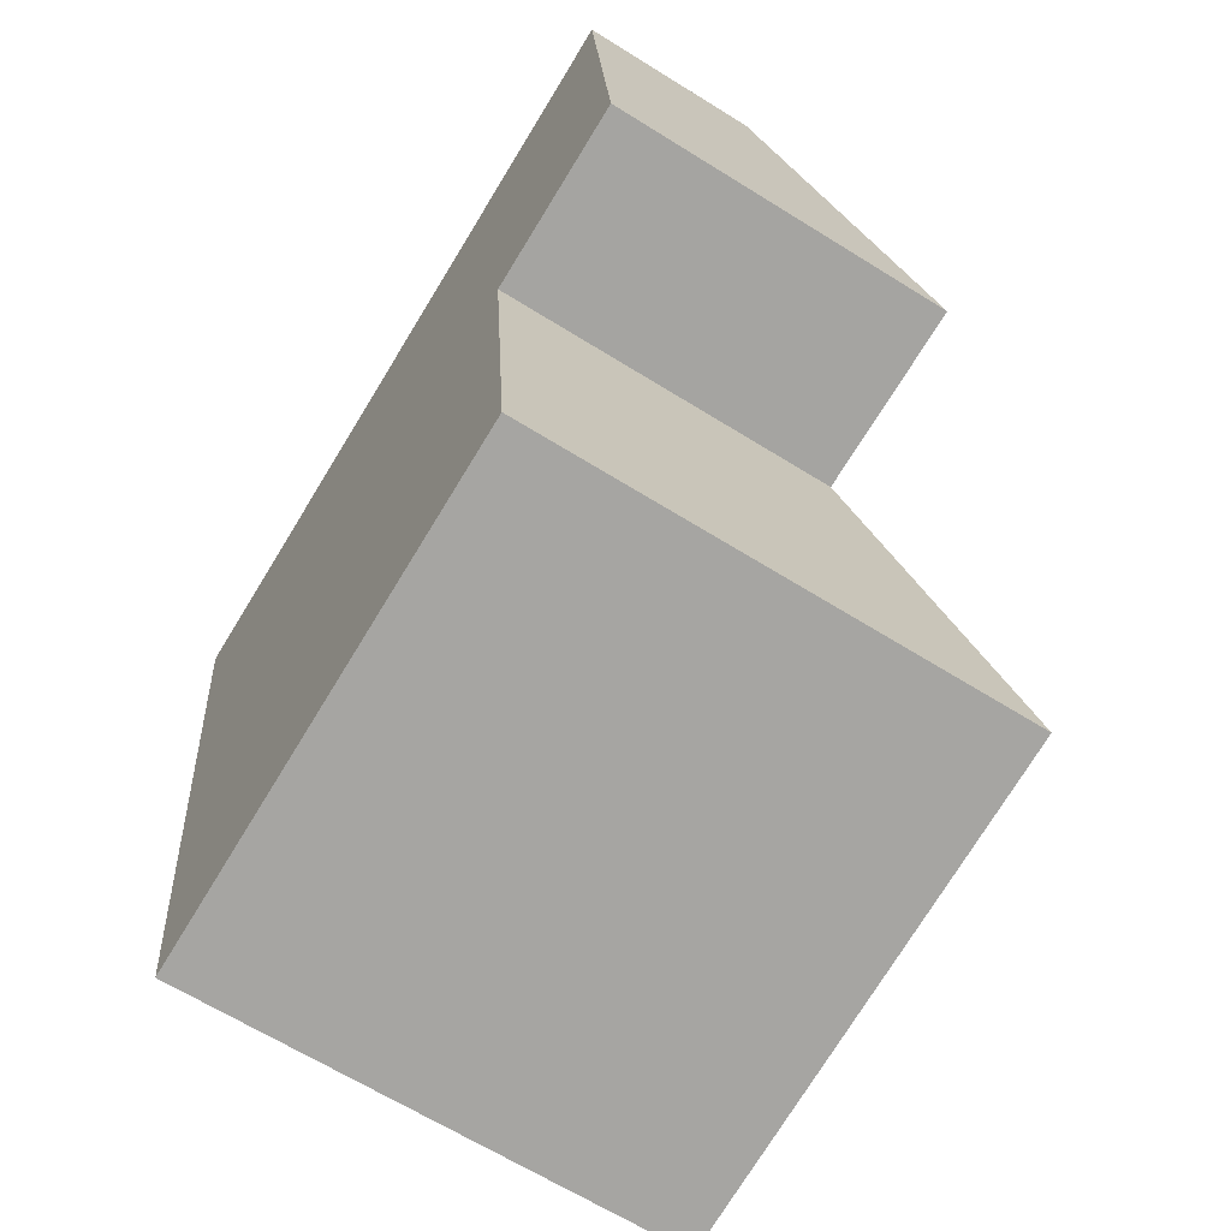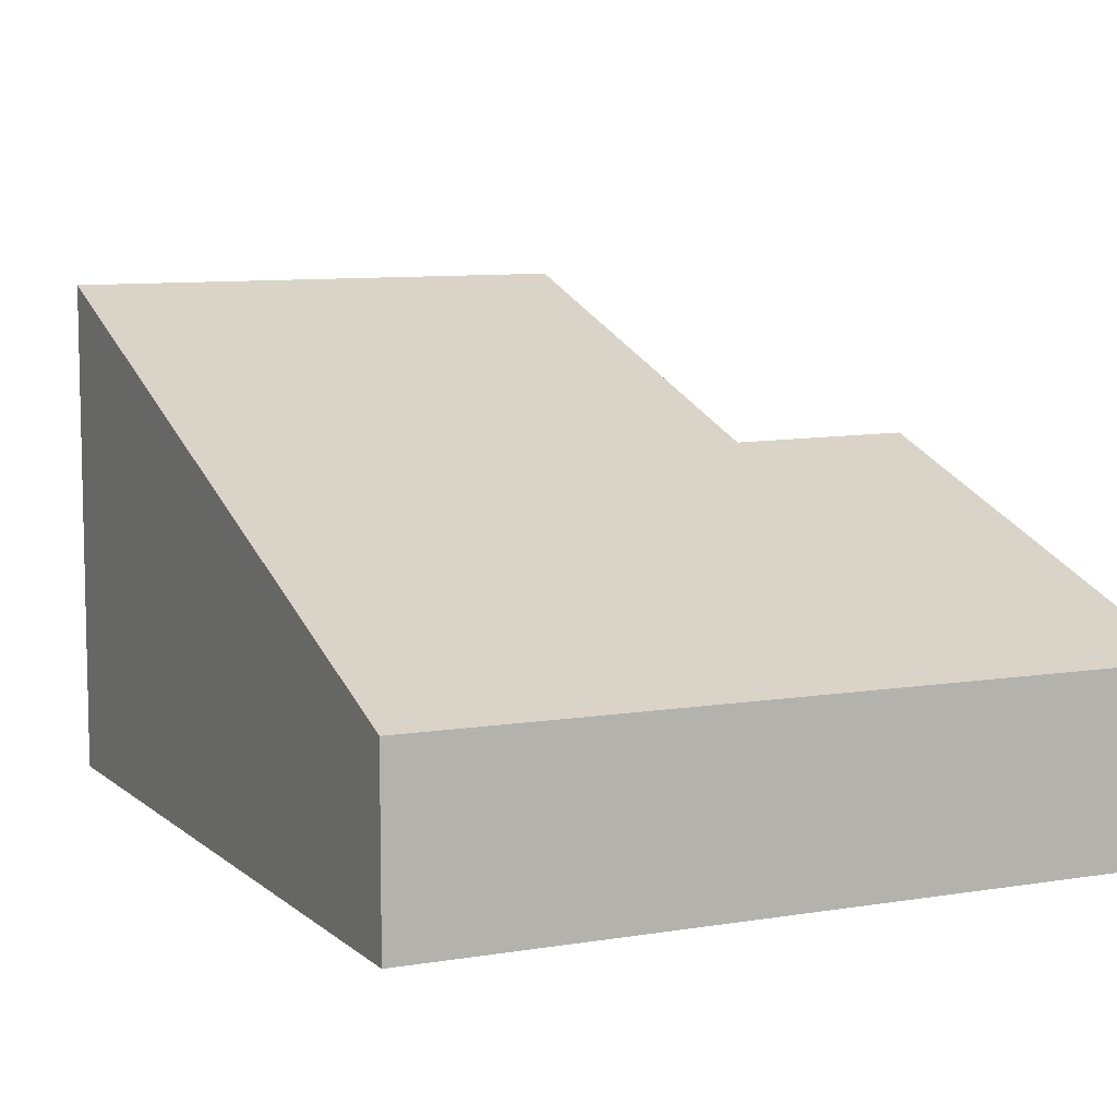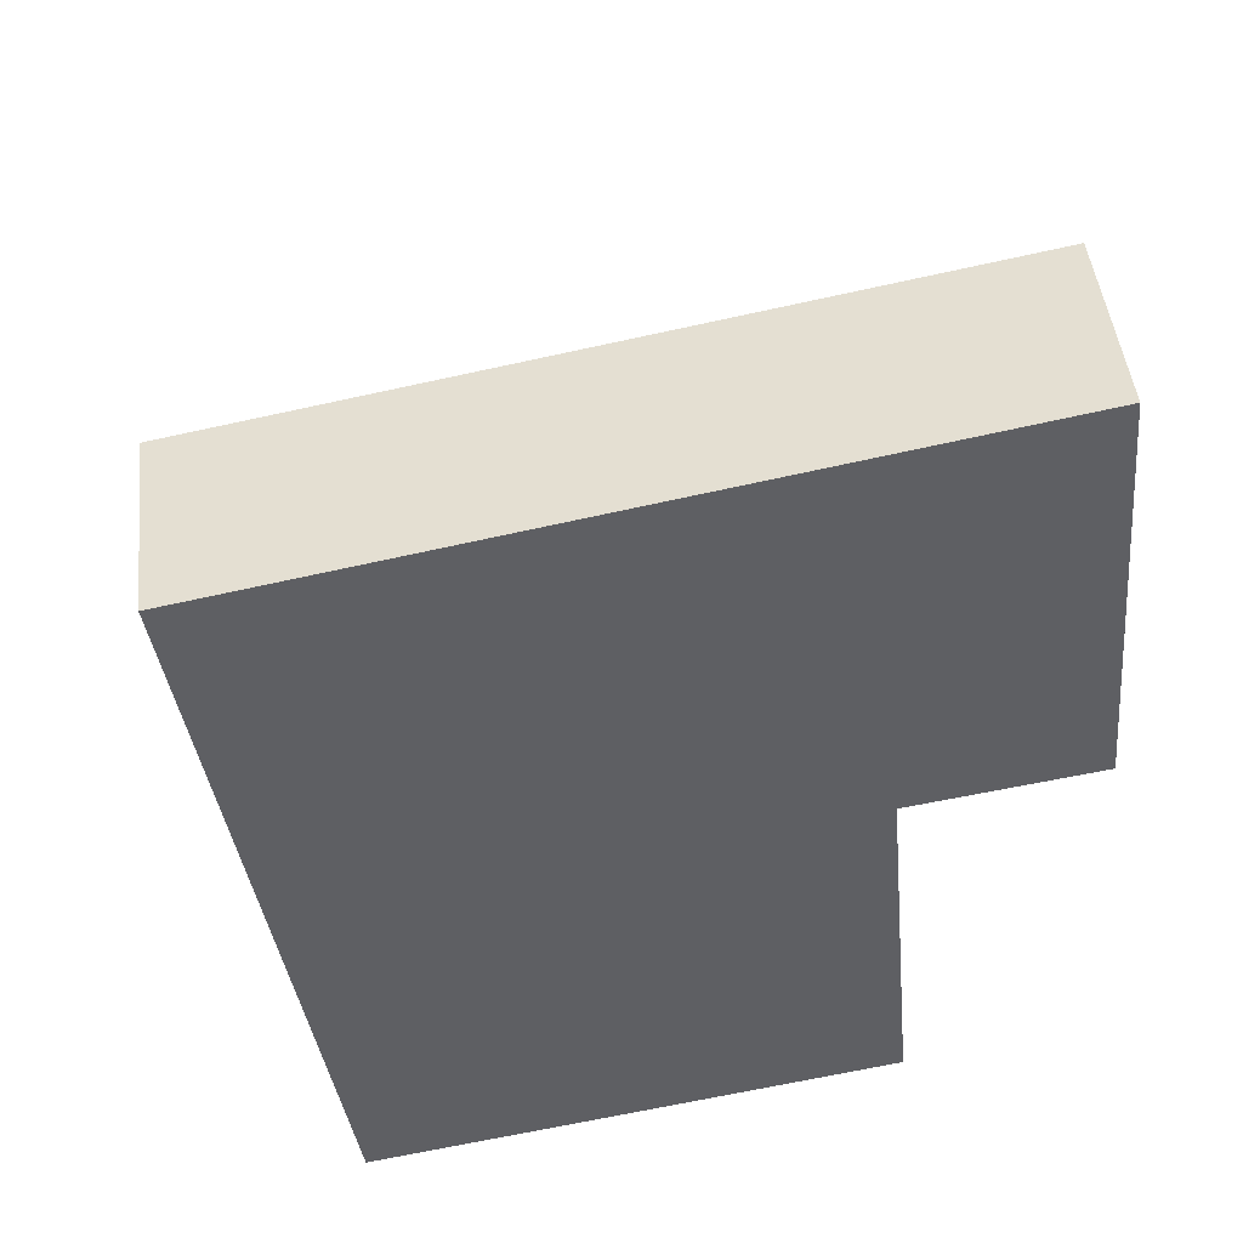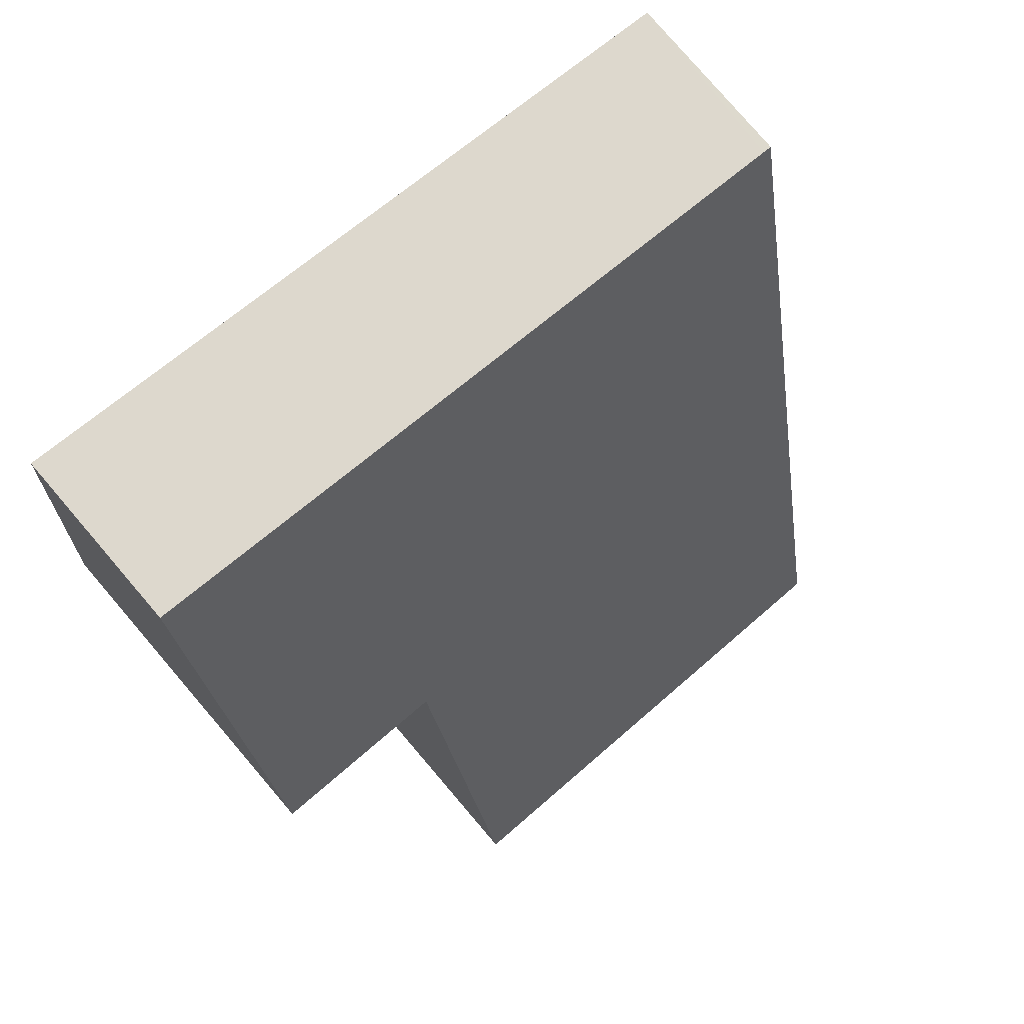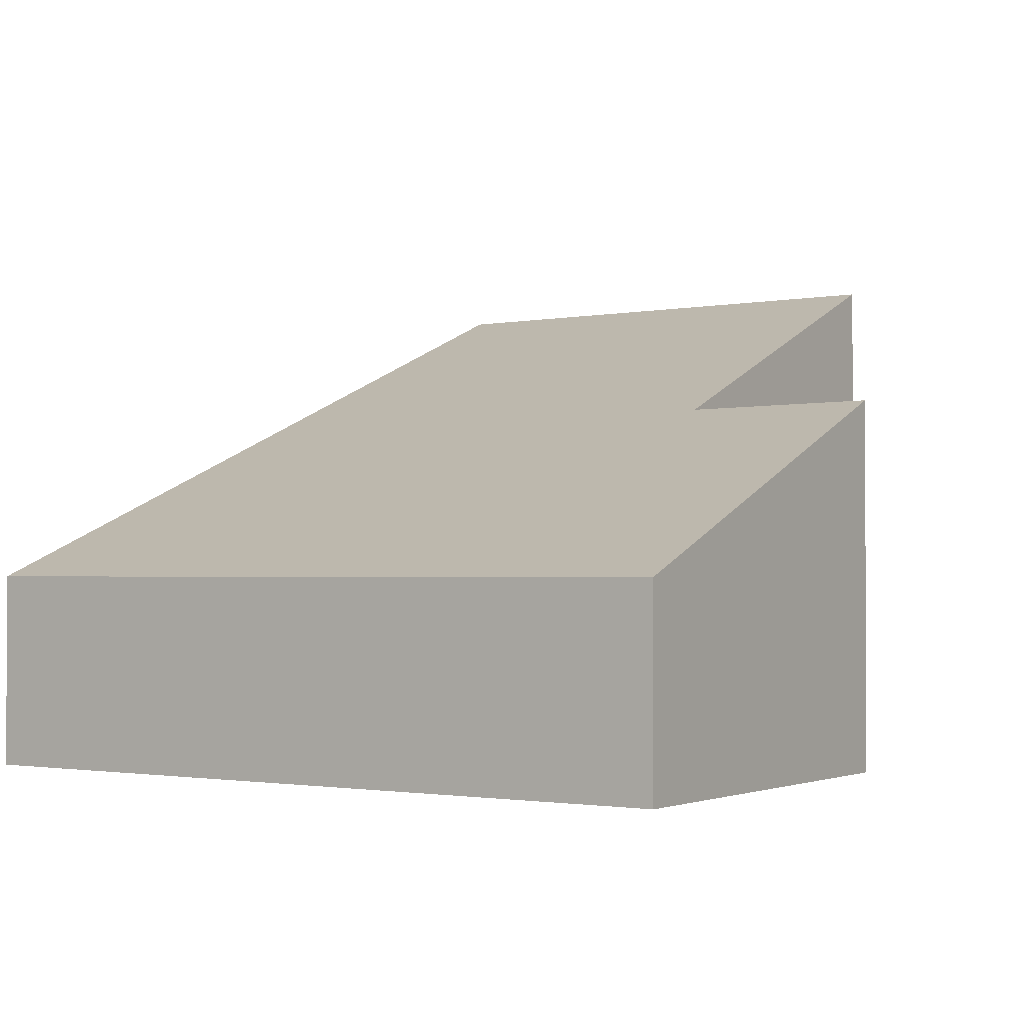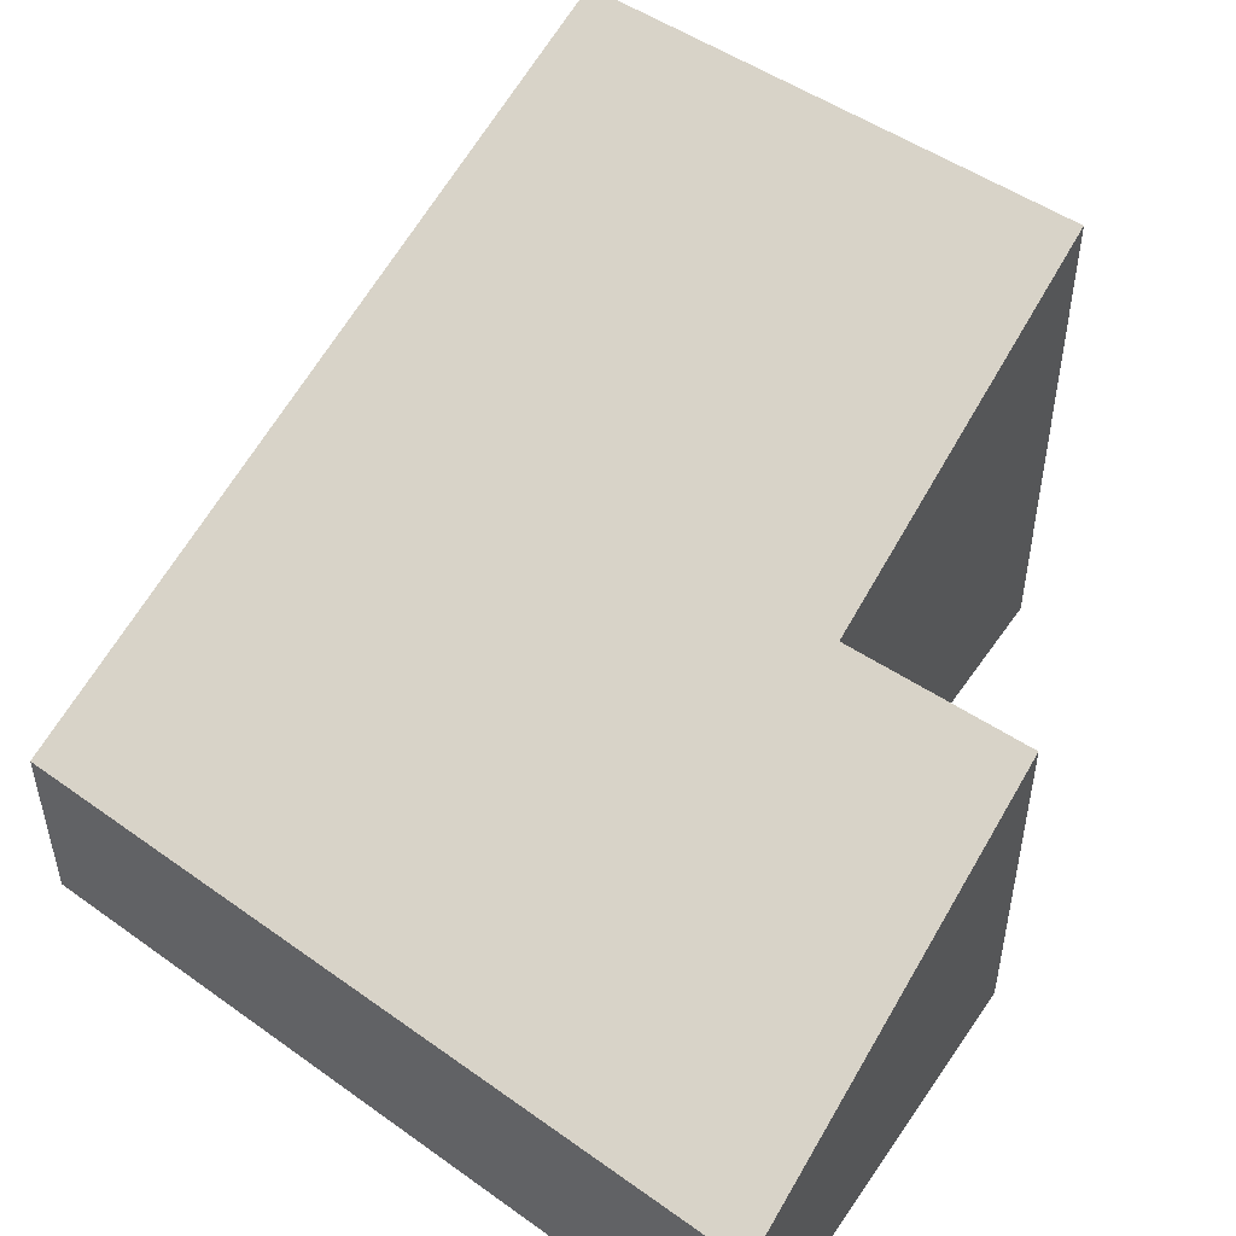
<metadata>
{"format":"obj","ext":"obj","renderer":"f3d","projection":"perspective","resolution":1024,"background":"white","views":[{"elev":-65.4,"azim":57.9,"up":"+Z"},{"elev":8.3,"azim":-34.7,"up":"+Y"},{"elev":47.0,"azim":-6.4,"up":"+Z"},{"elev":79.5,"azim":139.4,"up":"+Z"},{"elev":-1.4,"azim":26.5,"up":"+Y"},{"elev":50.6,"azim":28.0,"up":"+Y"}]}
</metadata>
<code>
v  1.177 4.98 -7.852
v  5.988 3.493 -3.157
v  6.331 5.011 -7.001
v  0.241 2.487 -1.607
v  7.471 1.845 1.35
v  0.097 1.845 0.018
v  0 1.845 1.13e-16
v  7.841 3.512 -2.872
v  6.331 4.287e-16 -7.001
v  1.177 4.808e-16 -7.852
v  7.841 1.759e-16 -2.872
v  5.988 1.933e-16 -3.157
v  0.241 9.84e-17 -1.607
v  0 0 0
v  7.471 -8.266e-17 1.35
v  0.097 -1.102e-18 0.018
g defaultobject
f 1 2 3
f 2 1 4
f 2 4 5
f 5 4 6
f 6 4 7
f 5 8 2
f 9 1 3
f 1 9 10
f 11 2 8
f 2 11 12
f 10 4 1
f 4 10 13
f 4 13 7
f 7 13 14
f 14 6 7
f 6 14 5
f 5 14 15
f 15 14 16
f 5 11 8
f 11 5 15
f 2 9 3
f 9 2 12
f 9 12 10
f 13 16 14
f 16 13 15
f 15 13 10
f 15 10 12
f 15 12 11

</code>
